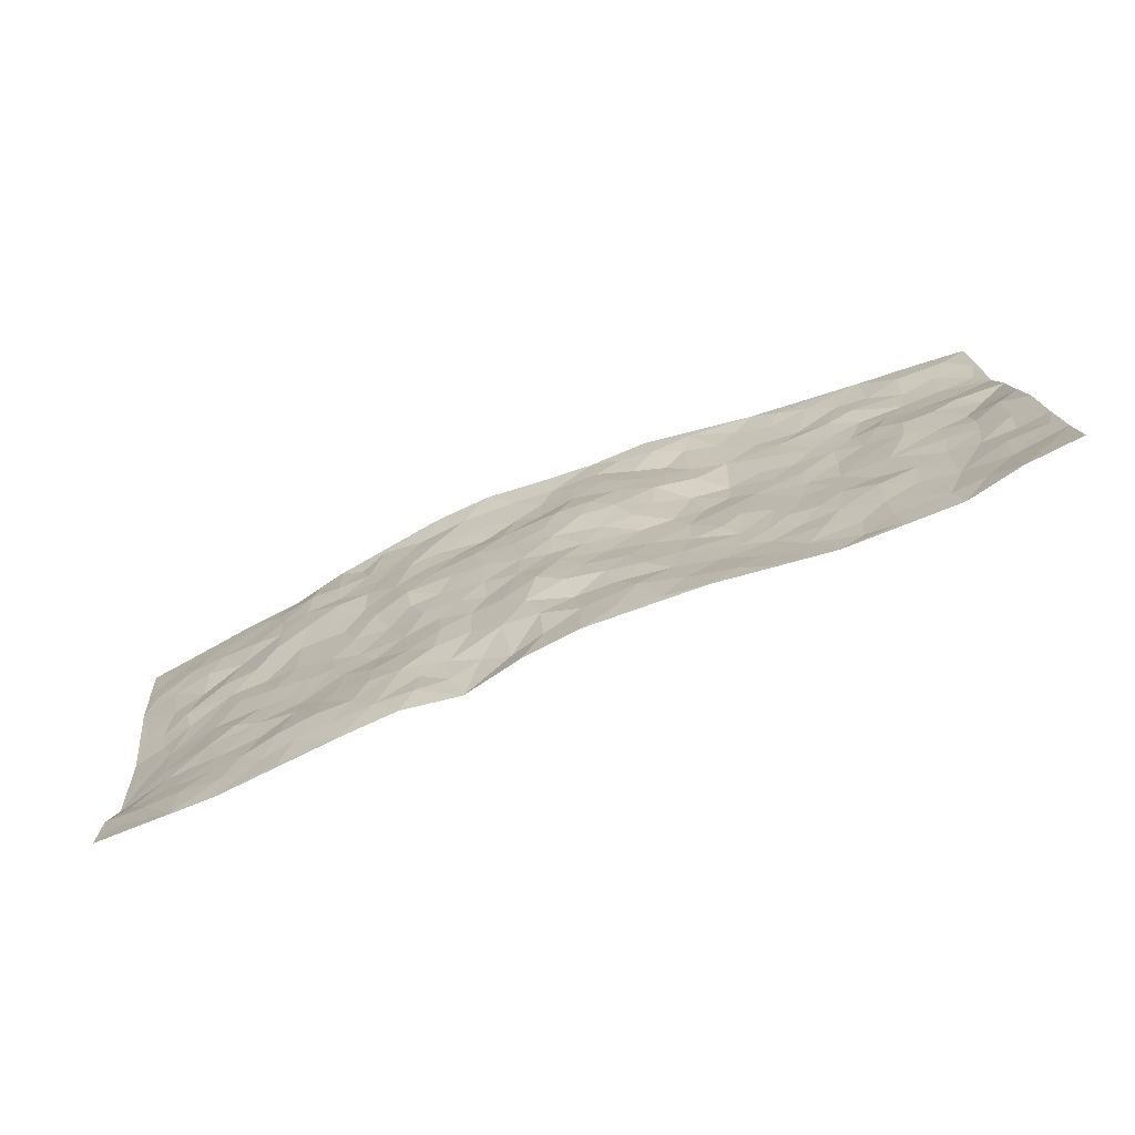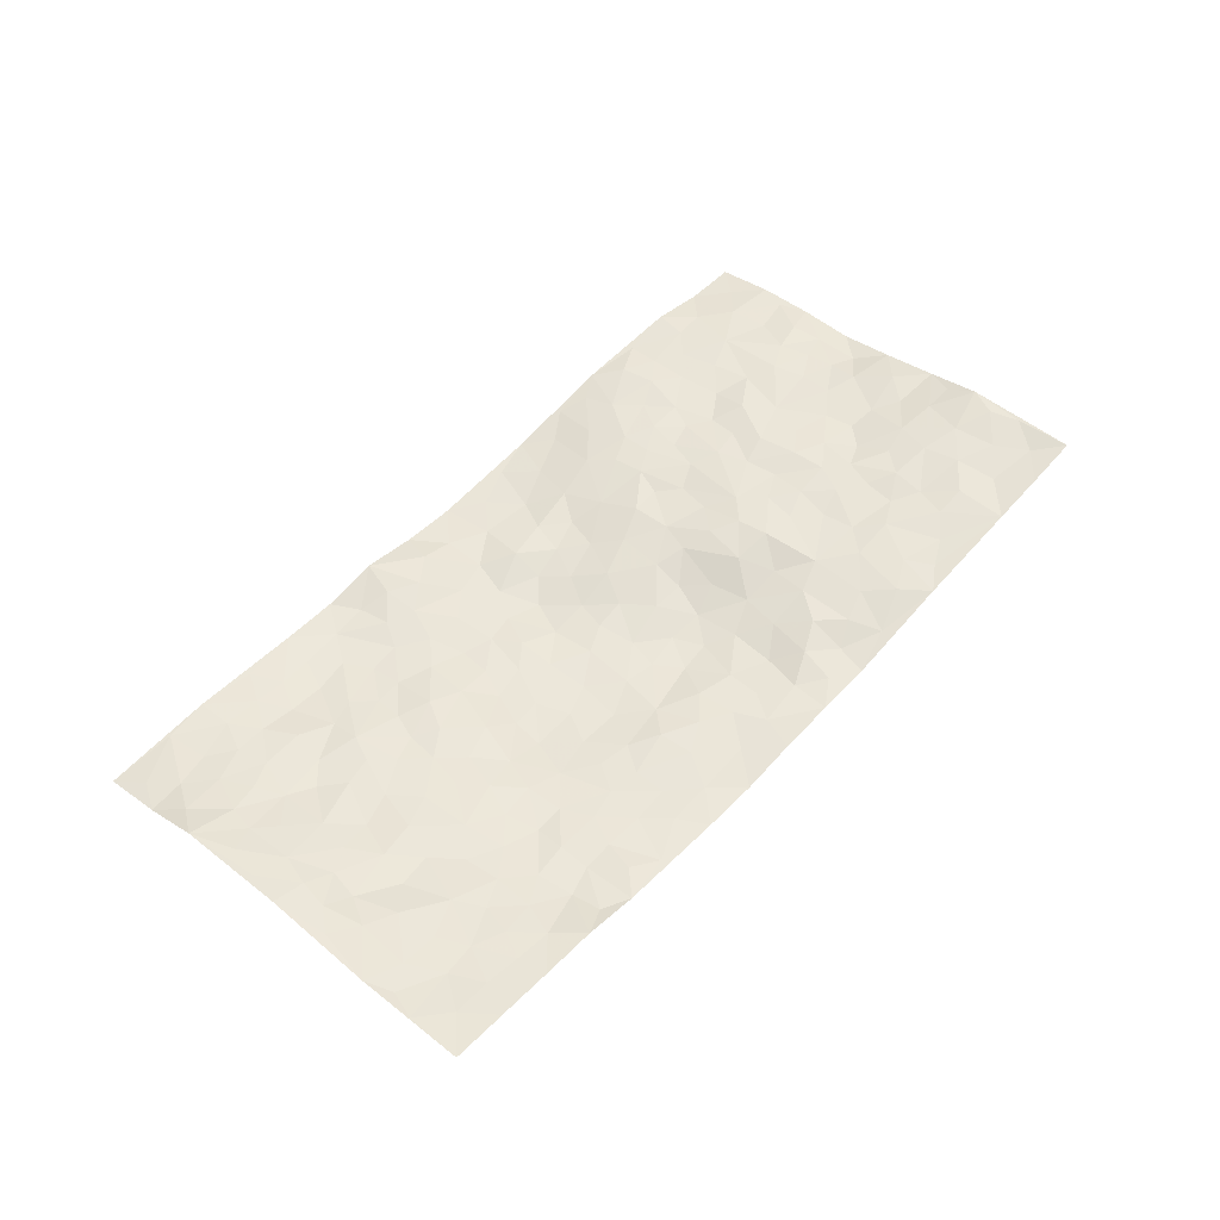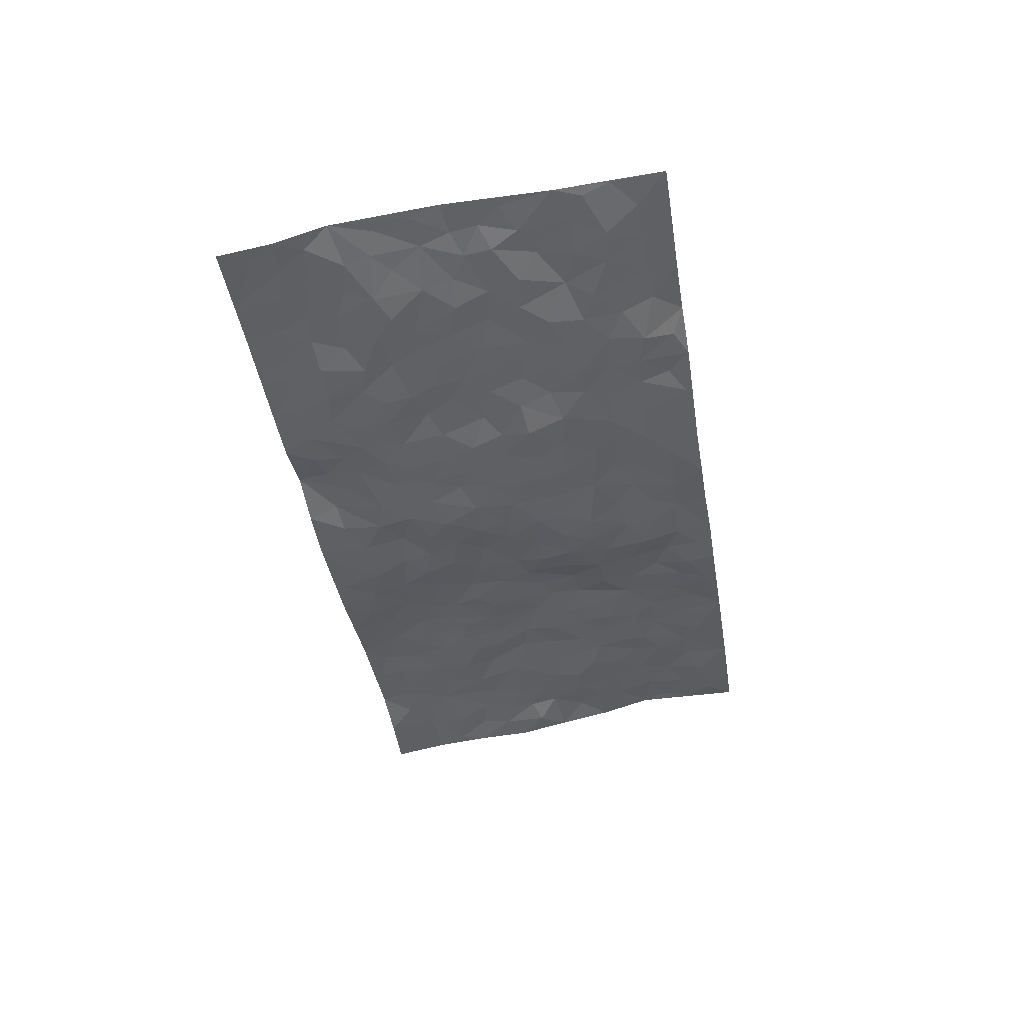
<metadata>
{"format":"obj","ext":"obj","renderer":"f3d","projection":"perspective","resolution":1024,"background":"white","views":[{"elev":-67.2,"azim":-158.4,"up":"+Y"},{"elev":54.3,"azim":125.5,"up":"+Z"},{"elev":-41.3,"azim":92.9,"up":"+Z"}]}
</metadata>
<code>
v -1.078 0.1421 -0.0478
v -0.9734 1.126 0.06979
v 0.8741 -0.07405 -0.04478
v 0.9773 0.9107 0.05783
v -0.8533 0.5075 0.009132
v -1.023 0.6343 0.01184
v -0.9189 0.4804 0.006236
v -0.1035 0.03349 -0.07297
v -1.052 0.39 -0.01536
v -0.9854 0.4689 -0.004256
v -0.8368 0.1151 -0.01652
v -1.067 0.2661 -0.02635
v -0.7794 0.3992 0.001117
v -0.9559 0.1312 -0.03848
v -0.9102 0.41 0.003694
v -0.5927 0.08626 -0.02358
v -1.039 0.3256 -0.01932
v -0.3774 0.2273 -0.02686
v -0.8417 0.4355 0.008506
v -0.951 0.2469 -0.01647
v -1.017 0.1989 -0.03385
v -0.8899 0.185 -0.01968
v -0.76 0.2314 -0.008298
v -0.8173 0.1861 -0.01075
v -0.9521 0.3345 -0.01143
v -0.9819 0.4003 -0.002047
v -0.852 0.2917 -0.001236
v -0.7705 0.3152 -0.001728
v -0.9106 0.6088 0.02077
v -1.037 0.5134 -0.0116
v -0.7269 1.101 0.04761
v -0.613 0.31 -0.007136
v 0.1713 0.1589 -0.04916
v -0.9963 0.8766 0.06568
v -0.4242 0.4604 -0.008625
v -0.7997 0.8616 0.04635
v -0.8092 0.9415 0.05026
v -0.6319 0.5318 0.01698
v -0.6334 0.6963 0.02505
v -0.4818 1.075 0.02334
v -0.9812 0.8145 0.04798
v -0.6996 0.6601 0.0217
v -0.4085 0.8208 0.01554
v -0.5789 0.3638 -0.00519
v -0.5355 0.3036 -0.005509
v -0.5784 0.2456 -0.01195
v -0.4781 0.7103 0.01888
v -0.4044 0.6246 0.01523
v 0.1121 0.483 -0.05117
v -0.4107 0.2852 -0.0167
v -0.247 0.6586 -0.02057
v -0.4054 0.6943 0.02152
v -0.3989 0.121 -0.04496
v -0.649 0.8035 0.03048
v -0.4746 0.2654 -0.01038
v -0.9044 0.7383 0.02641
v -0.1041 0.3803 -0.05287
v -0.01094 0.3622 -0.07032
v 0.242 0.4455 -0.04776
v -0.1385 0.5879 -0.0364
v -0.2083 0.5992 -0.03152
v 0.05521 0.6452 -0.04475
v -0.6947 0.4421 0.01022
v -0.7857 0.682 0.01304
v -0.963 0.9347 0.06743
v -0.6465 0.2201 -0.005821
v -0.4694 0.08319 -0.03976
v -0.8438 0.5798 0.01475
v -0.6992 0.2695 -0.006681
v -0.7143 0.1171 -0.01824
v -0.3486 0.0597 -0.05825
v -0.7072 0.1864 -0.01172
v -0.6427 0.1431 -0.01115
v -0.5298 0.1148 -0.02708
v -0.541 0.1825 -0.01577
v -0.9159 0.8062 0.04404
v -0.9769 1 0.06704
v -0.7804 0.616 0.0108
v 0.005822 1.019 -0.02541
v -0.8285 0.7869 0.03649
v -0.6274 0.4044 -0.002071
v -0.5611 0.5432 0.01142
v -0.03586 0.5964 -0.05026
v -0.1002 0.5148 -0.04246
v -0.05575 0.4467 -0.05573
v -0.2141 0.1732 -0.06162
v -0.5954 0.7569 0.02695
v -0.9534 0.6875 0.03316
v -0.7561 0.7957 0.0334
v -0.5164 0.3739 -0.006357
v -0.7025 0.3654 -0.00571
v -0.5258 0.7676 0.0186
v -0.2215 0.5298 -0.02084
v -0.3154 0.4907 -0.01159
v -0.6757 0.7444 0.02938
v -0.1027 0.1491 -0.06242
v -0.4587 0.5814 0.01049
v -0.4124 0.3531 -0.01147
v -0.286 0.5555 -0.009276
v -0.2404 0.4285 -0.02738
v -1.011 0.7568 0.03563
v -0.7364 0.7256 0.01947
v -0.8502 0.6944 0.01812
v -0.452 0.1785 -0.02541
v -0.5624 0.6157 0.0137
v -0.7369 0.5077 0.007069
v -0.198 0.3667 -0.04312
v -0.226 0.2952 -0.04803
v -0.5506 0.693 0.02116
v 0.08301 0.7404 -0.0356
v -0.0836 0.245 -0.04944
v -0.1472 0.3102 -0.05306
v -0.06876 0.3167 -0.06297
v -0.489 0.4379 -0.001721
v -0.2795 0.235 -0.04246
v -0.6997 0.5853 0.01488
v -0.6142 0.469 0.005995
v -0.5483 0.4723 0.006947
v -0.3495 0.5829 0.005893
v -0.3213 0.4051 -0.01561
v -0.4039 0.5326 -0.002206
v -0.2993 0.3236 -0.03038
v -0.1483 0.4482 -0.03677
v -0.6355 0.6216 0.02385
v -0.1742 0.2384 -0.05194
v -0.3061 0.1473 -0.05062
v -0.471 0.3294 -0.00921
v -0.9774 0.5683 -0.001578
v -0.9208 0.5433 0.01052
v 0.03328 0.4403 -0.05841
v 0.1282 0.2439 -0.05552
v 0.03438 0.5341 -0.05082
v -0.03128 0.5122 -0.04784
v 0.1032 0.4027 -0.04857
v 0.7385 0.4338 0.00669
v 0.162 0.4374 -0.04984
v 0.1944 0.3129 -0.05568
v 0.117 0.5758 -0.05124
v 0.1273 1.005 -0.03844
v -0.3244 0.6765 0.006538
v 0.4147 0.8552 -0.01443
v 0.4925 0.9661 -0.002697
v -0.2324 0.8284 -0.01407
v -0.06778 0.893 -0.02541
v -0.3845 0.4107 -0.01595
v -0.4965 0.6415 0.01589
v -0.172 0.09241 -0.06744
v -0.2593 0.07066 -0.06321
v 0.01828 0.01992 -0.06263
v 0.002931 0.8802 -0.02149
v -0.04576 0.7266 -0.04864
v 0.3374 0.1796 -0.05779
v 0.2665 0.2806 -0.04854
v 0.5429 0.486 -0.01396
v 0.4786 0.514 -0.01816
v 0.3639 0.1146 -0.05921
v 0.4415 0.1978 -0.04293
v 0.3471 0.3424 -0.03002
v -0.01289 0.6635 -0.04869
v -0.09631 0.6592 -0.04918
v -0.1721 0.7703 -0.03338
v -0.1168 0.7275 -0.04553
v -0.07842 0.8208 -0.032
v -0.1729 0.6729 -0.04047
v 0.0004675 0.7944 -0.02842
v 0.2496 0.9906 -0.03398
v -0.02104 0.9501 -0.0182
v -0.2779 0.8992 0.004264
v -0.2051 0.9252 -0.005262
v -0.3318 0.8389 0.004965
v -0.2388 1.048 -0.01454
v -0.2559 0.7456 -0.01922
v -0.3438 0.7588 -0.0006274
v -0.154 0.8688 -0.02715
v -0.1151 1.035 -0.01448
v 0.1944 0.7447 -0.02917
v 0.1413 0.6726 -0.04484
v 0.2881 0.5839 -0.04976
v 0.2132 0.5206 -0.04541
v 0.2342 0.6607 -0.04077
v 0.4005 0.7208 -0.02591
v 0.3256 0.6679 -0.03866
v 0.2612 0.7249 -0.03201
v 0.06569 0.9424 -0.02666
v 0.06386 0.836 -0.02234
v 0.1343 0.8631 -0.02555
v 0.2412 0.867 -0.03123
v 0.3038 0.7807 -0.03136
v 0.1921 0.5954 -0.04627
v -0.8883 0.986 0.05628
v -0.694 0.915 0.03399
v -0.8843 0.892 0.05459
v -0.8507 1.114 0.05771
v -0.9226 1.062 0.05629
v -0.8123 1.032 0.04493
v -0.7378 0.9886 0.04705
v -0.6057 1.018 0.03162
v -0.6668 0.9817 0.03974
v -0.7053 0.8449 0.04066
v -0.5721 0.8989 0.03316
v -0.6372 0.8733 0.02835
v -0.5139 0.9804 0.0286
v -0.3964 0.9442 0.01473
v -0.5421 1.043 0.02596
v -0.4764 0.8909 0.02444
v -0.4414 1.008 0.02233
v -0.3417 1.033 0.0005001
v -0.5291 0.8407 0.02259
v -0.3235 0.9596 0.003946
v -0.2598 0.9814 -0.01241
v 0.1367 0.7893 -0.02081
v 0.2378 0.7984 -0.028
v 0.1852 0.933 -0.0305
v 0.3764 0.7913 -0.02152
v 0.3285 0.8653 -0.02246
v 0.3833 0.9612 -0.01508
v 0.2859 0.9263 -0.02076
v 0.4389 0.9206 -0.005063
v 0.3286 0.4774 -0.02943
v 0.2789 0.5188 -0.04252
v 0.4439 0.5753 -0.01745
v 0.3991 0.641 -0.02396
v 0.3653 0.5679 -0.03248
v 0.2678 0.181 -0.05833
v 0.4116 0.3088 -0.03619
v 0.4105 0.4972 -0.02415
v 0.2832 0.3769 -0.03921
v -0.1272 0.9509 -0.01866
v -0.1815 1.001 -0.01301
v 0.2288 0.1278 -0.05333
v 0.5063 -0.02274 -0.04747
v 0.1313 0.3396 -0.05344
v 0.2077 0.3829 -0.04897
v 0.5045 0.211 -0.03624
v 0.7349 0.9366 0.03031
v 0.8966 0.1677 0.01766
v 0.4753 0.7803 -0.01496
v 0.665 0.4333 -0.008835
v 0.4652 0.7164 -0.02631
v 0.9233 0.4156 0.04123
v 0.5953 0.2472 -0.02664
v 0.4544 0.4377 -0.02396
v 0.7056 0.2517 -0.01505
v 0.5002 0.3798 -0.02462
v 0.3826 -0.02145 -0.05529
v 0.01158 0.2713 -0.06673
v 0.407 0.05125 -0.05736
v 0.06332 0.333 -0.06064
v 0.3396 0.2495 -0.04901
v 0.795 0.1953 -0.0005431
v 0.5856 0.4165 -0.01379
v 0.4806 0.04841 -0.05066
v 0.3892 0.4025 -0.02587
v 0.5411 0.3309 -0.0187
v 0.2059 0.2305 -0.0569
v 0.4018 0.2468 -0.04372
v 0.1668 0.07988 -0.04689
v 0.26 -0.008119 -0.05964
v 0.14 0.006149 -0.03839
v 0.1071 0.1229 -0.04462
v -0.01922 0.1917 -0.06454
v 0.05932 0.2026 -0.06331
v 0.5233 0.1095 -0.04884
v 0.7159 0.3622 -0.001048
v 0.6657 0.166 -0.02136
v 0.5525 0.03857 -0.04073
v 0.6048 0.3368 -0.01763
v 0.6493 0.2868 -0.02252
v 0.8137 0.254 0.007541
v 0.701 0.5094 0.002473
v 0.6016 0.09806 -0.03558
v 0.6732 0.09401 -0.02753
v 0.7725 0.3002 0.005167
v 0.8709 0.2702 0.02237
v 0.8252 0.3652 0.02147
v 0.5092 0.2748 -0.02345
v 0.7257 0.04496 -0.03199
v 0.2318 0.057 -0.06023
v 0.3115 0.05351 -0.0632
v -0.02547 0.1002 -0.06059
v 0.04388 0.08665 -0.04626
v 0.952 0.6635 0.03992
v 0.6337 0.02774 -0.03695
v 0.5723 0.1712 -0.02925
v 0.8977 0.3429 0.03146
v 0.8534 0.4327 0.03039
v 0.7287 0.1882 -0.0106
v 0.4435 0.1191 -0.05654
v 0.6272 -0.04961 -0.04038
v 0.4396 0.3653 -0.03131
v 0.8409 -0.009043 -0.03227
v 0.8858 0.04909 -0.02333
v 0.7528 0.1156 -0.01701
v 0.8055 0.05481 -0.02251
v 0.7241 -0.05162 -0.04105
v 0.8502 0.1128 -0.005864
v 0.6203 0.5063 -0.0004244
v 0.6554 0.5795 -0.003519
v 0.5493 0.5952 -0.008744
v 0.7937 0.6222 0.02399
v 0.6108 0.7242 -0.005173
v 0.9164 0.542 0.03784
v 0.7318 0.5807 0.003517
v 0.8138 0.5239 0.01407
v 0.7081 0.6852 0.01458
v 0.7966 0.4609 0.01714
v 0.87 0.4962 0.03179
v 0.8564 0.5836 0.02494
v 0.6112 0.6446 -0.009512
v 0.5402 0.6849 -0.01703
v 0.4786 0.6423 -0.01917
v 0.8403 0.7793 0.02356
v 0.7012 0.8133 0.01375
v 0.7907 0.7083 0.01619
v 0.875 0.7006 0.03037
v 0.7668 0.7789 0.0175
v 0.9618 0.7874 0.04828
v 0.6768 0.7477 0.002819
v 0.9348 0.7276 0.03855
v 0.7366 0.8697 0.02229
v 0.8553 0.924 0.04469
v 0.6128 0.9505 0.02124
v 0.8145 0.8555 0.03068
v 0.8999 0.8489 0.04179
v 0.6572 0.8821 0.01414
v 0.5509 0.8631 -0.01056
v 0.4831 0.8497 -0.01489
v 0.5507 0.9308 0.001239
v 0.5548 0.7821 -0.01068
v 0.6246 0.8124 0.002671
f 29 6 128
f 12 21 20
f 26 10 9
f 55 45 46
f 27 19 15
f 26 9 17
f 101 6 88
f 12 1 21
f 7 15 19
f 125 86 96
f 84 123 85
f 129 29 128
f 25 27 15
f 12 20 17
f 73 75 66
f 22 14 11
f 26 17 25
f 9 12 17
f 25 15 26
f 5 129 7
f 52 146 48
f 55 18 50
f 7 19 5
f 20 27 25
f 124 82 105
f 41 76 34
f 20 14 22
f 14 20 21
f 14 21 1
f 24 22 11
f 24 27 22
f 72 66 69
f 69 32 91
f 70 24 11
f 24 23 27
f 17 20 25
f 27 20 22
f 10 15 7
f 10 26 15
f 23 28 27
f 27 13 19
f 28 23 69
f 13 27 28
f 119 121 94
f 10 7 129
f 6 30 128
f 9 10 30
f 36 192 80
f 80 102 89
f 118 81 44
f 64 103 78
f 115 126 86
f 45 32 46
f 91 63 13
f 129 68 29
f 95 87 54
f 95 54 199
f 202 40 204
f 82 97 105
f 29 88 6
f 18 55 104
f 148 126 71
f 38 82 124
f 50 18 122
f 117 82 38
f 5 19 106
f 82 117 118
f 80 64 102
f 127 45 55
f 194 77 190
f 98 35 114
f 39 124 105
f 127 50 98
f 106 19 13
f 66 75 46
f 39 95 42
f 63 117 38
f 95 89 102
f 101 56 76
f 51 140 99
f 18 53 126
f 62 83 132
f 45 127 90
f 112 113 57
f 103 29 68
f 130 85 58
f 109 39 105
f 35 94 121
f 113 246 58
f 151 165 163
f 120 100 94
f 114 127 98
f 192 190 65
f 95 39 87
f 36 191 37
f 67 104 74
f 56 101 88
f 13 63 106
f 192 34 76
f 268 241 243
f 108 115 125
f 93 84 60
f 133 84 85
f 156 288 157
f 101 76 41
f 80 103 64
f 105 97 146
f 99 61 51
f 92 109 47
f 125 96 111
f 158 227 153
f 75 104 55
f 69 66 32
f 81 91 32
f 106 78 68
f 42 64 78
f 77 34 65
f 24 70 72
f 75 73 16
f 16 71 67
f 2 34 77
f 13 28 91
f 103 56 88
f 56 80 76
f 72 69 23
f 11 16 70
f 16 73 70
f 16 67 74
f 115 18 126
f 24 72 23
f 73 72 70
f 16 74 75
f 72 73 66
f 32 45 44
f 84 83 60
f 66 46 32
f 78 106 116
f 117 63 81
f 67 53 104
f 103 68 78
f 69 91 28
f 36 80 89
f 106 38 116
f 106 68 5
f 81 118 117
f 62 132 138
f 32 44 81
f 53 67 71
f 57 58 85
f 123 100 107
f 93 60 61
f 33 230 224
f 8 96 147
f 132 133 130
f 140 48 119
f 93 100 123
f 122 98 50
f 164 60 160
f 53 71 126
f 125 112 108
f 193 194 195
f 75 55 46
f 63 91 81
f 56 103 80
f 196 198 31
f 18 104 53
f 121 48 97
f 38 106 63
f 118 97 82
f 97 35 121
f 51 172 140
f 130 134 49
f 87 39 109
f 288 252 263
f 97 114 35
f 47 43 92
f 57 113 58
f 248 130 58
f 34 101 41
f 114 90 127
f 116 124 42
f 145 94 35
f 118 114 97
f 167 79 175
f 98 145 35
f 85 123 57
f 43 47 52
f 199 36 89
f 42 78 116
f 159 83 62
f 88 29 103
f 74 104 75
f 118 44 90
f 173 140 172
f 42 95 102
f 190 192 37
f 65 190 77
f 89 95 199
f 125 111 112
f 92 87 109
f 18 115 122
f 177 180 176
f 112 57 107
f 109 105 146
f 93 94 100
f 285 286 275
f 96 86 147
f 137 232 131
f 57 123 107
f 87 92 208
f 49 134 136
f 132 130 49
f 161 164 162
f 50 127 55
f 122 108 107
f 122 107 100
f 48 140 52
f 118 90 114
f 99 119 94
f 123 84 93
f 36 37 192
f 48 121 119
f 120 122 100
f 39 42 124
f 38 124 116
f 248 58 246
f 44 45 90
f 98 122 120
f 146 52 47
f 94 93 99
f 168 209 170
f 212 183 188
f 202 197 200
f 42 102 64
f 107 108 112
f 99 93 61
f 8 280 96
f 112 111 113
f 125 115 86
f 115 108 122
f 128 30 10
f 5 68 129
f 10 129 128
f 132 49 138
f 83 84 133
f 130 133 85
f 83 133 132
f 248 134 130
f 156 152 224
f 151 110 165
f 212 186 211
f 153 224 249
f 254 251 244
f 246 261 262
f 225 158 249
f 49 136 179
f 185 184 150
f 214 188 181
f 181 188 182
f 161 163 174
f 143 170 172
f 110 211 185
f 184 79 167
f 174 228 169
f 62 110 159
f 163 150 144
f 210 169 229
f 170 143 168
f 176 211 110
f 98 120 145
f 94 145 120
f 48 146 97
f 109 146 47
f 148 86 126
f 147 86 148
f 71 8 148
f 8 147 148
f 244 276 254
f 232 136 134
f 174 143 161
f 60 83 160
f 163 162 151
f 159 160 83
f 261 281 262
f 259 281 149
f 219 220 59
f 246 113 111
f 33 255 131
f 157 256 152
f 137 255 153
f 230 278 279
f 262 260 33
f 154 155 242
f 131 255 137
f 248 131 232
f 281 280 149
f 259 258 278
f 220 179 59
f 159 151 160
f 162 160 151
f 164 61 60
f 228 174 144
f 144 174 163
f 159 110 151
f 161 172 164
f 186 184 185
f 161 162 163
f 61 164 51
f 160 162 164
f 187 217 213
f 150 163 165
f 205 202 200
f 79 184 139
f 170 43 173
f 174 169 143
f 161 143 172
f 167 144 150
f 176 180 183
f 172 170 173
f 223 226 221
f 185 150 165
f 99 140 119
f 207 206 203
f 172 51 164
f 43 52 173
f 173 52 140
f 167 175 228
f 228 229 169
f 210 168 169
f 177 110 62
f 189 138 179
f 62 138 177
f 136 232 233
f 181 182 222
f 150 184 167
f 178 180 189
f 49 179 138
f 177 138 189
f 180 178 182
f 178 179 220
f 307 308 304
f 222 223 221
f 215 187 188
f 176 183 212
f 187 213 186
f 214 215 188
f 185 211 186
f 237 181 239
f 182 188 183
f 110 185 165
f 216 215 141
f 211 176 212
f 182 183 180
f 176 110 177
f 213 184 186
f 178 189 179
f 177 189 180
f 195 190 37
f 197 198 200
f 195 194 190
f 34 192 65
f 80 192 76
f 37 196 195
f 194 2 77
f 193 2 194
f 196 37 191
f 31 193 195
f 198 196 191
f 31 195 196
f 199 201 191
f 197 204 31
f 198 191 201
f 31 198 197
f 201 199 54
f 36 199 191
f 54 208 201
f 208 43 205
f 208 54 87
f 198 201 200
f 206 205 203
f 43 170 203
f 210 207 209
f 40 202 206
f 31 204 40
f 197 202 204
f 208 205 200
f 43 203 205
f 205 206 202
f 203 209 207
f 171 40 207
f 40 206 207
f 208 200 201
f 43 208 92
f 170 209 203
f 168 143 169
f 207 210 171
f 168 210 209
f 188 187 212
f 212 187 186
f 166 139 213
f 184 213 139
f 237 214 181
f 215 214 141
f 216 141 218
f 213 217 166
f 142 166 216
f 217 216 166
f 187 215 217
f 216 217 215
f 237 141 214
f 142 216 218
f 223 222 182
f 179 136 59
f 223 220 219
f 267 238 251
f 237 327 141
f 223 182 178
f 158 290 253
f 220 223 178
f 59 233 227
f 233 59 136
f 248 246 131
f 153 249 158
f 251 254 267
f 223 219 226
f 111 261 246
f 297 251 238
f 276 256 157
f 167 228 144
f 229 228 175
f 175 171 229
f 229 171 210
f 260 257 33
f 265 271 272
f 266 289 283
f 269 243 250
f 249 224 152
f 266 283 271
f 227 233 137
f 253 227 158
f 325 313 320
f 135 264 275
f 310 329 239
f 270 298 297
f 249 256 225
f 275 273 269
f 311 222 221
f 155 154 299
f 234 276 157
f 310 311 299
f 222 239 181
f 221 226 155
f 266 263 252
f 242 290 244
f 264 273 275
f 273 264 243
f 242 244 154
f 276 290 225
f 288 234 157
f 240 282 302
f 275 286 306
f 225 290 158
f 234 263 284
f 241 254 276
f 233 232 137
f 137 153 227
f 264 135 238
f 244 251 154
f 260 259 257
f 227 253 219
f 33 224 255
f 154 297 299
f 240 302 307
f 297 154 251
f 264 268 243
f 253 226 219
f 271 284 263
f 277 294 293
f 290 242 253
f 241 234 284
f 59 227 219
f 242 155 226
f 252 245 231
f 157 152 156
f 257 230 33
f 152 256 249
f 278 230 257
f 262 33 131
f 224 153 255
f 259 278 257
f 134 248 232
f 230 279 224
f 96 261 111
f 261 96 280
f 280 281 261
f 246 262 131
f 252 247 245
f 268 267 241
f 283 277 272
f 288 247 252
f 275 274 285
f 295 291 294
f 267 268 264
f 263 234 288
f 309 310 299
f 290 276 244
f 283 272 271
f 267 254 241
f 265 243 241
f 236 240 285
f 297 238 270
f 303 305 298
f 241 276 234
f 221 155 299
f 272 277 293
f 250 243 287
f 286 285 240
f 284 271 265
f 271 263 266
f 295 3 291
f 225 256 276
f 241 284 265
f 289 266 231
f 3 292 291
f 321 235 323
f 293 294 296
f 279 278 258
f 245 279 258
f 279 156 224
f 260 281 259
f 280 8 149
f 262 281 260
f 231 266 252
f 267 264 238
f 306 304 270
f 283 289 295
f 243 269 273
f 236 269 250
f 294 292 296
f 274 236 285
f 269 274 275
f 250 287 293
f 245 289 231
f 236 274 269
f 156 279 247
f 242 226 253
f 247 279 245
f 243 265 287
f 288 156 247
f 265 272 293
f 296 292 236
f 293 287 265
f 295 294 277
f 277 283 295
f 236 250 296
f 289 3 295
f 292 294 291
f 293 296 250
f 300 304 308
f 325 320 235
f 329 330 326
f 270 304 303
f 270 303 298
f 309 305 301
f 135 306 270
f 299 297 298
f 298 309 299
f 238 135 270
f 300 314 305
f 303 300 305
f 304 306 307
f 300 303 304
f 282 319 315
f 322 325 235
f 275 306 135
f 307 306 286
f 240 307 286
f 308 307 302
f 302 282 308
f 308 282 315
f 305 309 298
f 310 309 301
f 310 301 329
f 310 239 311
f 222 311 239
f 299 311 221
f 319 312 315
f 312 323 316
f 301 305 318
f 305 314 316
f 300 308 315
f 316 314 312
f 312 314 315
f 315 314 300
f 323 312 324
f 316 313 318
f 282 4 317
f 330 313 325
f 4 321 324
f 235 320 323
f 282 317 319
f 312 319 317
f 326 325 322
f 316 320 313
f 316 318 305
f 142 218 327
f 327 218 141
f 316 323 320
f 324 312 317
f 4 324 317
f 321 323 324
f 318 313 330
f 328 326 322
f 326 327 329
f 329 327 237
f 326 328 327
f 322 142 328
f 327 328 142
f 329 237 239
f 301 318 330
f 326 330 325
f 330 329 301

</code>
